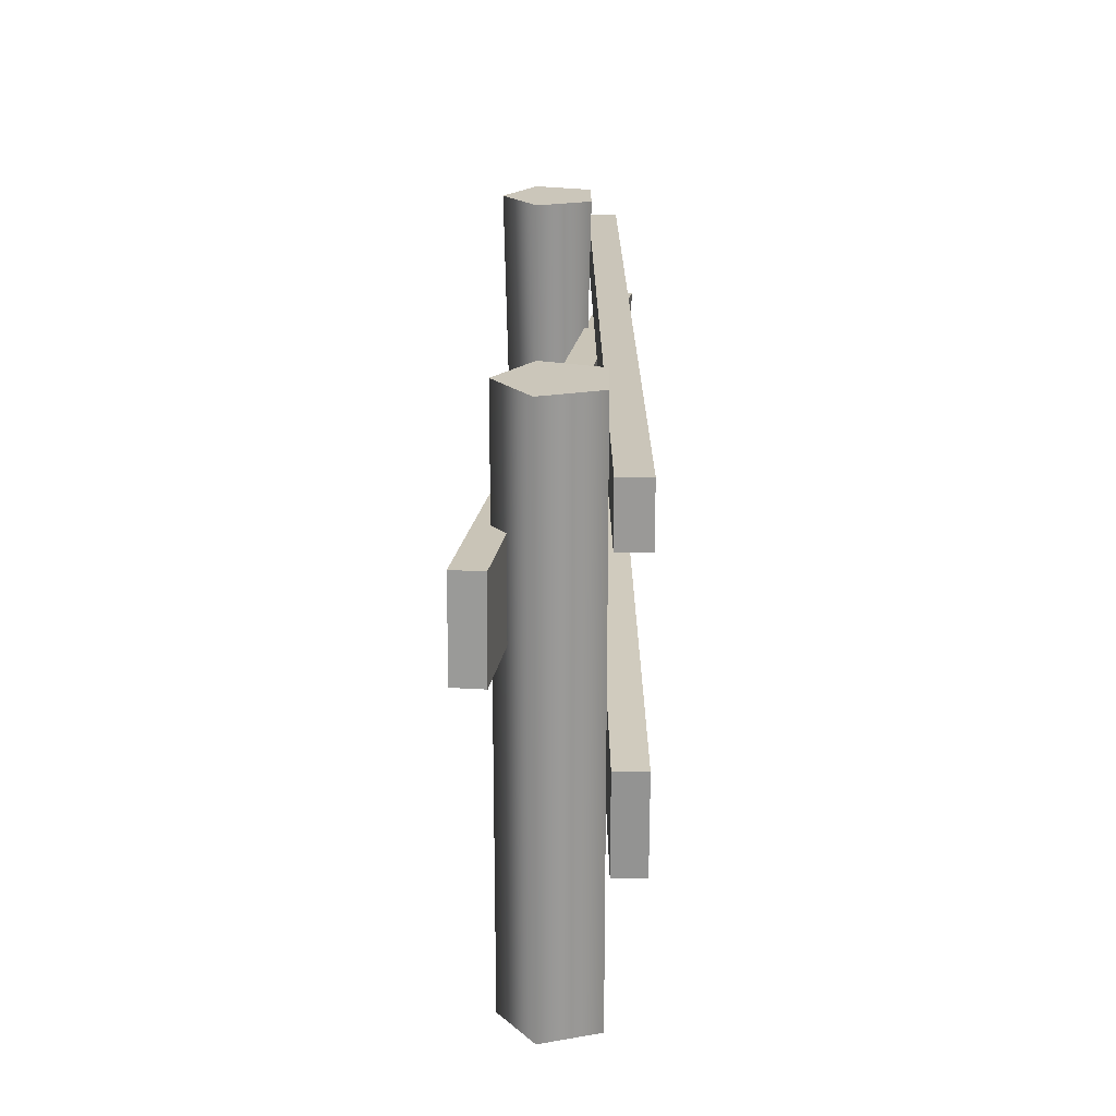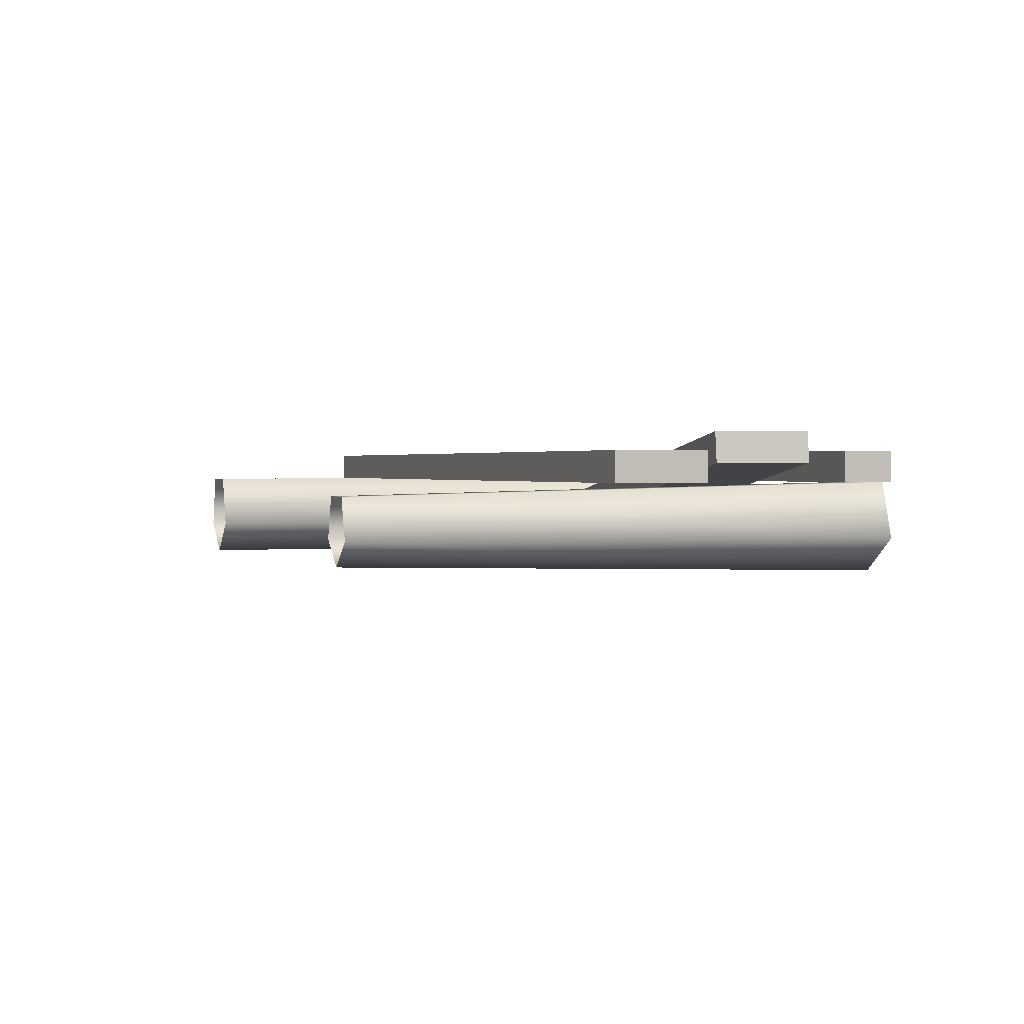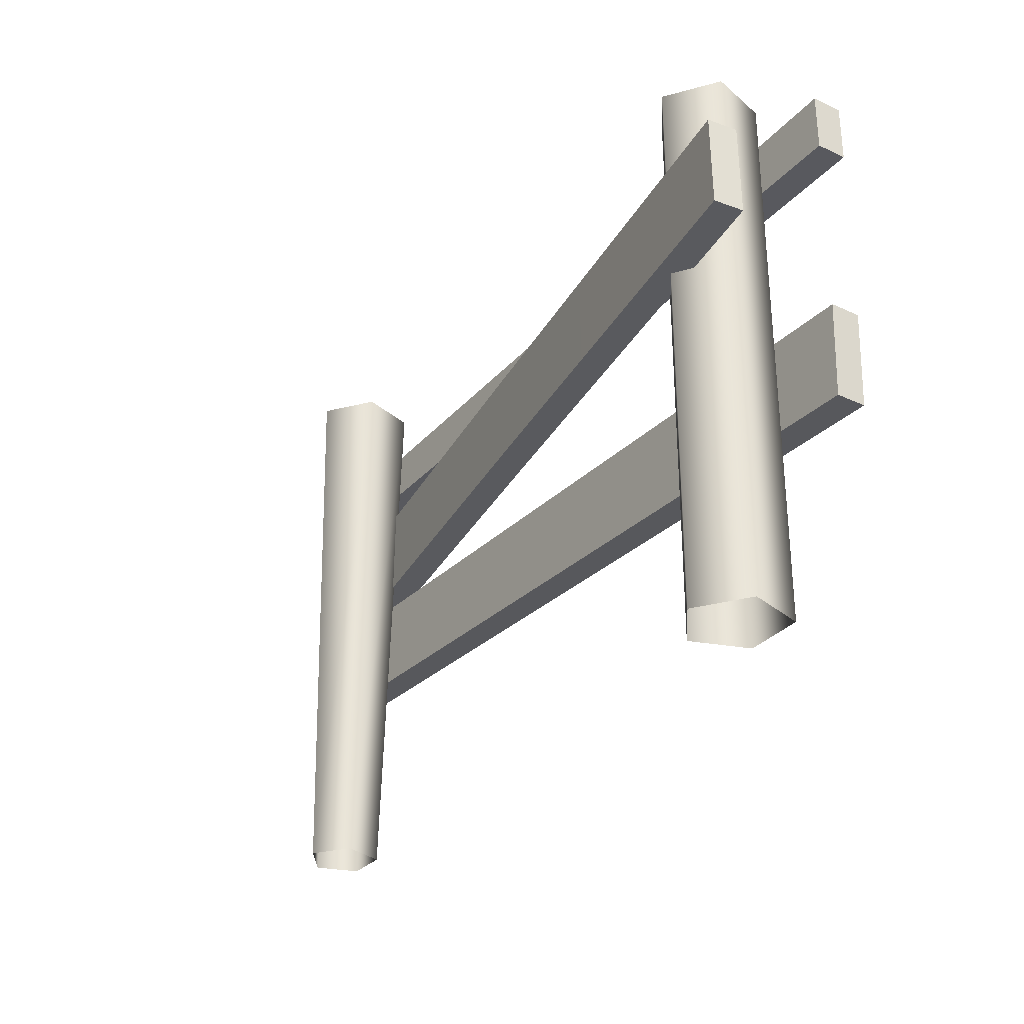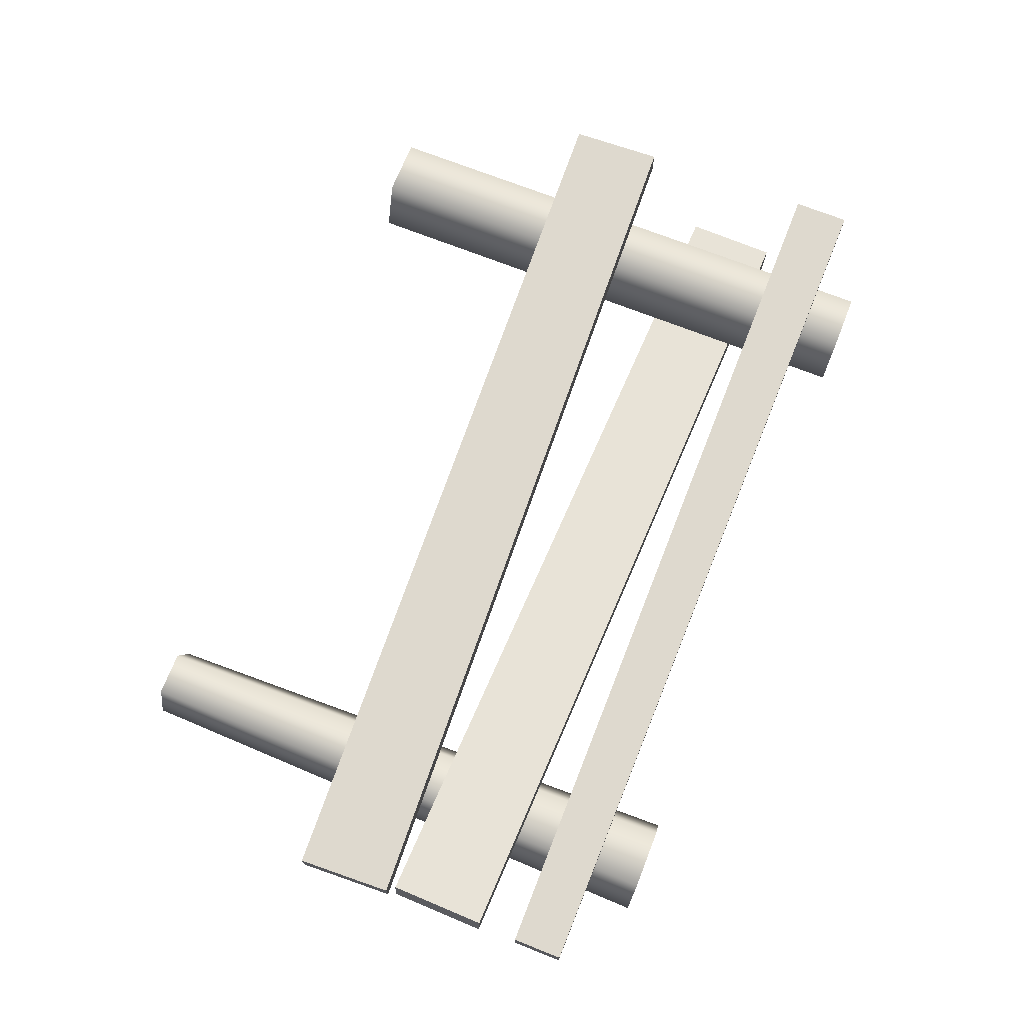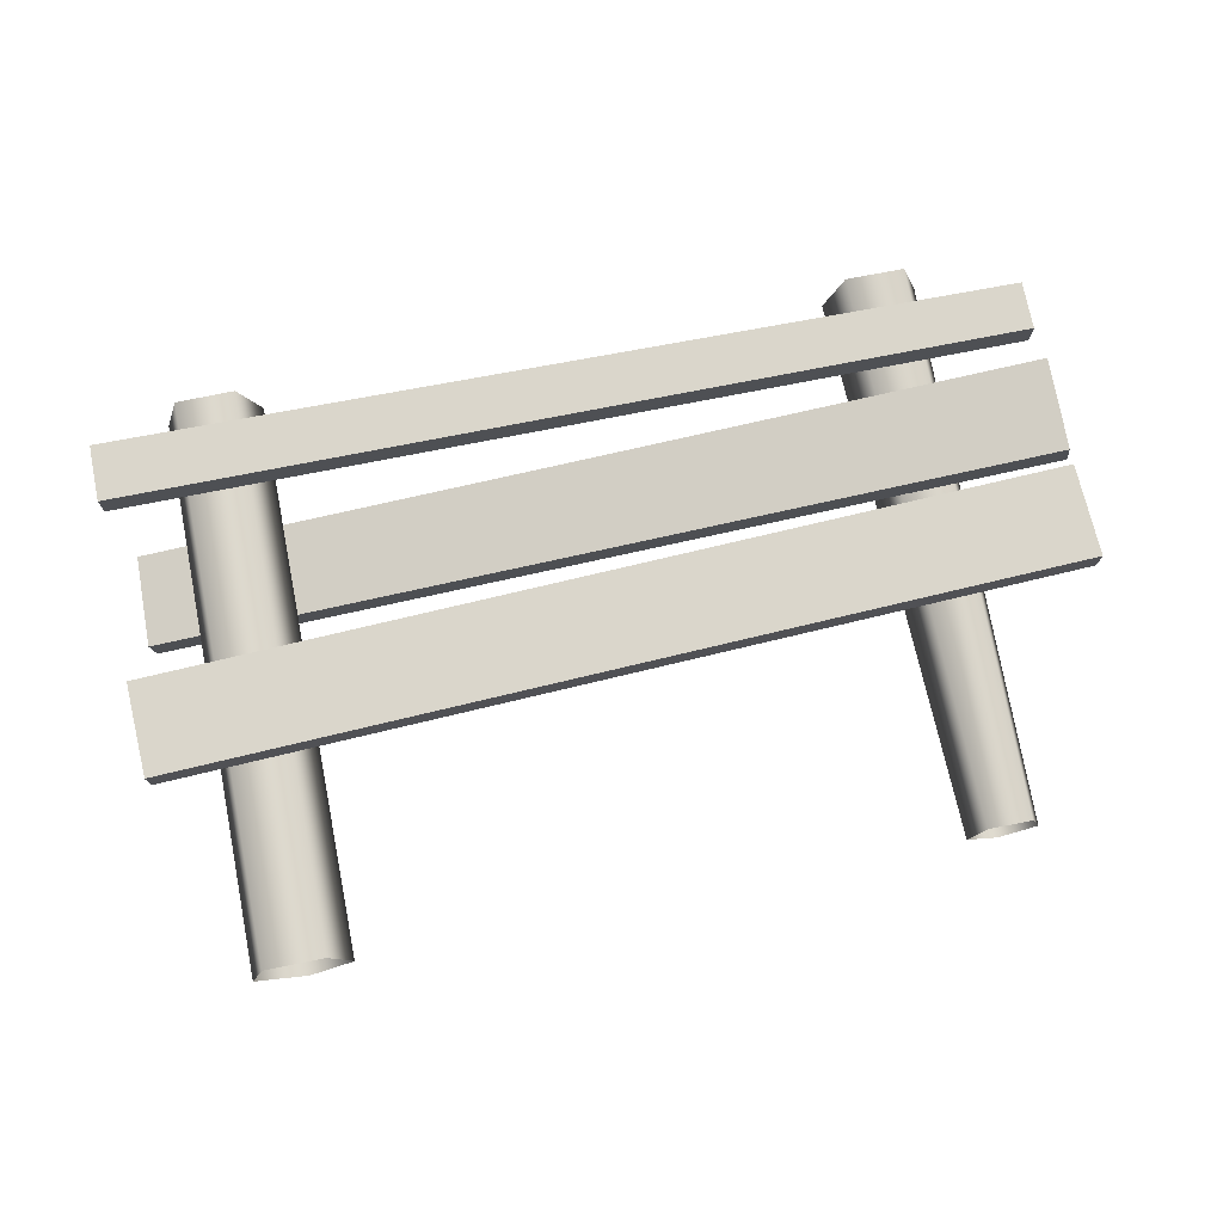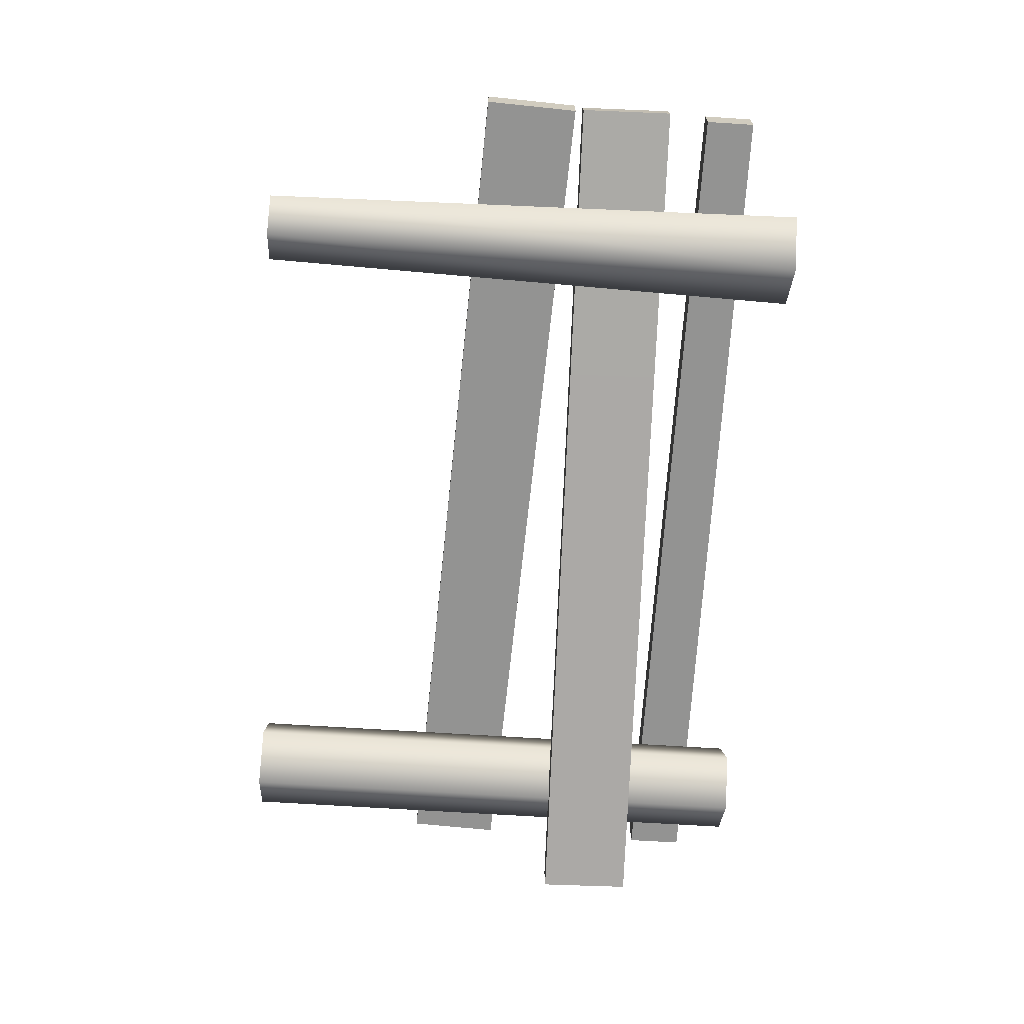
<metadata>
{"format":"obj","ext":"obj","renderer":"f3d","projection":"perspective","resolution":1024,"background":"white","views":[{"elev":21.1,"azim":-90.4,"up":"+Y"},{"elev":1.4,"azim":71.6,"up":"+Z"},{"elev":-30.4,"azim":-123.6,"up":"+Y"},{"elev":71.4,"azim":111.5,"up":"+Z"},{"elev":74.0,"azim":-11.2,"up":"+Z"},{"elev":-66.7,"azim":86.3,"up":"+Z"}]}
</metadata>
<code>
v -1.291 -0.358 -0.069
v -1.291 1.473 -0.069
v -1.235 1.473 0.1168
v -1.235 -0.358 0.1168
v -1.041 1.473 0.1213
v -1.041 -0.358 0.1213
v -0.9768 1.473 -0.06176
v -0.9768 -0.358 -0.06176
v -1.131 1.473 -0.1794
v -1.131 -0.358 -0.1794
v -1.291 1.473 -0.069
v -1.291 -0.358 -0.069
v -1.291 1.473 -0.069
v -1.131 1.473 -0.1794
v -0.9768 1.473 -0.06176
v -1.235 1.473 0.1168
v -1.041 1.473 0.1213
v -1.501 1.151 0.2191
v -1.501 1.339 0.2191
v 1.48 1.312 0.2191
v 1.48 1.151 0.2191
v -1.501 1.339 0.2191
v -1.501 1.339 0.1212
v 1.48 1.312 0.1212
v 1.48 1.312 0.2191
v -1.501 1.339 0.1212
v -1.501 1.151 0.1212
v 1.48 1.151 0.1212
v 1.48 1.312 0.1212
v -1.501 1.151 0.1212
v -1.501 1.151 0.2191
v 1.48 1.151 0.2191
v 1.48 1.151 0.1212
v 1.48 1.151 0.2191
v 1.48 1.312 0.2191
v 1.48 1.312 0.1212
v 1.48 1.151 0.1212
v -1.501 1.151 0.1212
v -1.501 1.339 0.1212
v -1.501 1.339 0.2191
v -1.501 1.151 0.2191
v -1.476 0.7827 -0.1823
v -1.469 1.09 -0.1803
v -0.03361 1.057 0.04036
v -0.04036 0.7497 0.0383
v 1.472 0.7149 0.2776
v 1.479 1.022 0.2796
v -1.469 1.09 -0.1803
v -1.459 1.091 -0.2776
v -0.02312 1.058 -0.05691
v -0.03361 1.057 0.04036
v 1.479 1.022 0.2796
v 1.489 1.023 0.1824
v -1.459 1.091 -0.2776
v -1.466 0.7831 -0.2796
v -0.02986 0.7501 -0.05897
v -0.02312 1.058 -0.05691
v 1.482 0.7153 0.1803
v 1.489 1.023 0.1824
v -1.466 0.7831 -0.2796
v -1.476 0.7827 -0.1823
v -0.04036 0.7497 0.0383
v -0.02986 0.7501 -0.05897
v 1.482 0.7153 0.1803
v 1.472 0.7149 0.2776
v 1.472 0.7149 0.2776
v 1.479 1.022 0.2796
v 1.489 1.023 0.1824
v 1.482 0.7153 0.1803
v -1.466 0.7831 -0.2796
v -1.459 1.091 -0.2776
v -1.469 1.09 -0.1803
v -1.476 0.7827 -0.1823
v 1.163 -0.358 -0.05617
v 1.206 1.473 -0.06606
v 1.049 1.473 -0.1794
v 1.049 -0.358 -0.1384
v 0.8923 1.473 -0.06473
v 0.9353 -0.358 -0.0552
v 0.953 1.473 0.1195
v 0.9794 -0.358 0.07854
v 1.147 1.473 0.1187
v 1.12 -0.358 0.07794
v 1.206 1.473 -0.06606
v 1.163 -0.358 -0.05617
v 0.8923 1.473 -0.06473
v 1.049 1.473 -0.1794
v 1.206 1.473 -0.06606
v 1.147 1.473 0.1187
v 0.953 1.473 0.1195
v -1.478 0.2577 0.2191
v -1.49 0.565 0.2191
v 1.489 0.6845 0.2191
v 1.501 0.3772 0.2191
v -1.49 0.565 0.2191
v -1.49 0.565 0.1212
v 1.489 0.6845 0.1212
v 1.489 0.6845 0.2191
v -1.49 0.565 0.1212
v -1.478 0.2577 0.1212
v 1.501 0.3772 0.1212
v 1.489 0.6845 0.1212
v -1.478 0.2577 0.1212
v -1.478 0.2577 0.2191
v 1.501 0.3772 0.2191
v 1.501 0.3772 0.1212
v 1.501 0.3772 0.2191
v 1.489 0.6845 0.2191
v 1.489 0.6845 0.1212
v 1.501 0.3772 0.1212
v -1.478 0.2577 0.1212
v -1.49 0.565 0.1212
v -1.49 0.565 0.2191
v -1.478 0.2577 0.2191
g Farm_fence3_1402_17
f 1 3 2
f 1 4 3
f 4 5 3
f 4 6 5
f 6 7 5
f 6 8 7
f 8 9 7
f 8 10 9
f 10 11 9
f 10 12 11
f 13 15 14
f 15 13 16
f 15 16 17
f 18 20 19
f 18 21 20
f 22 24 23
f 22 25 24
f 26 28 27
f 26 29 28
f 30 32 31
f 30 33 32
f 34 36 35
f 34 37 36
f 38 40 39
f 38 41 40
f 42 44 43
f 42 45 44
f 44 45 46
f 44 46 47
f 48 50 49
f 48 51 50
f 50 51 52
f 50 52 53
f 54 56 55
f 54 57 56
f 57 58 56
f 57 59 58
f 60 62 61
f 60 63 62
f 62 63 64
f 62 64 65
f 66 68 67
f 66 69 68
f 70 72 71
f 70 73 72
f 74 76 75
f 74 77 76
f 77 78 76
f 77 79 78
f 79 80 78
f 79 81 80
f 81 82 80
f 81 83 82
f 83 84 82
f 83 85 84
f 86 88 87
f 88 86 89
f 89 86 90
f 91 93 92
f 91 94 93
f 95 97 96
f 95 98 97
f 99 101 100
f 99 102 101
f 103 105 104
f 103 106 105
f 107 109 108
f 107 110 109
f 111 113 112
f 111 114 113

</code>
